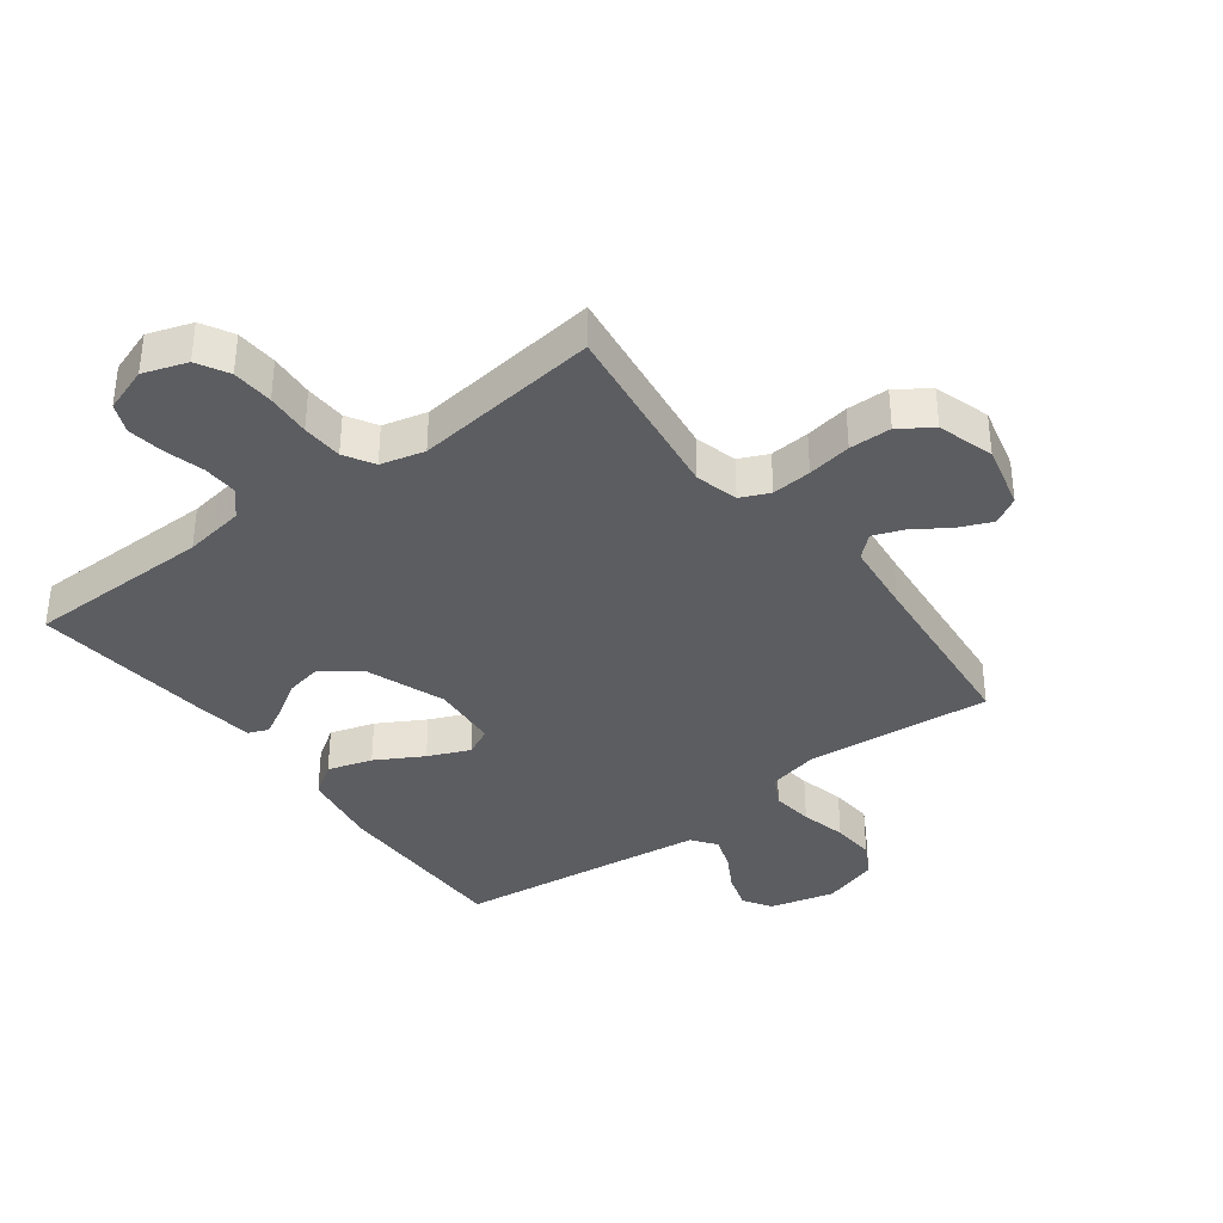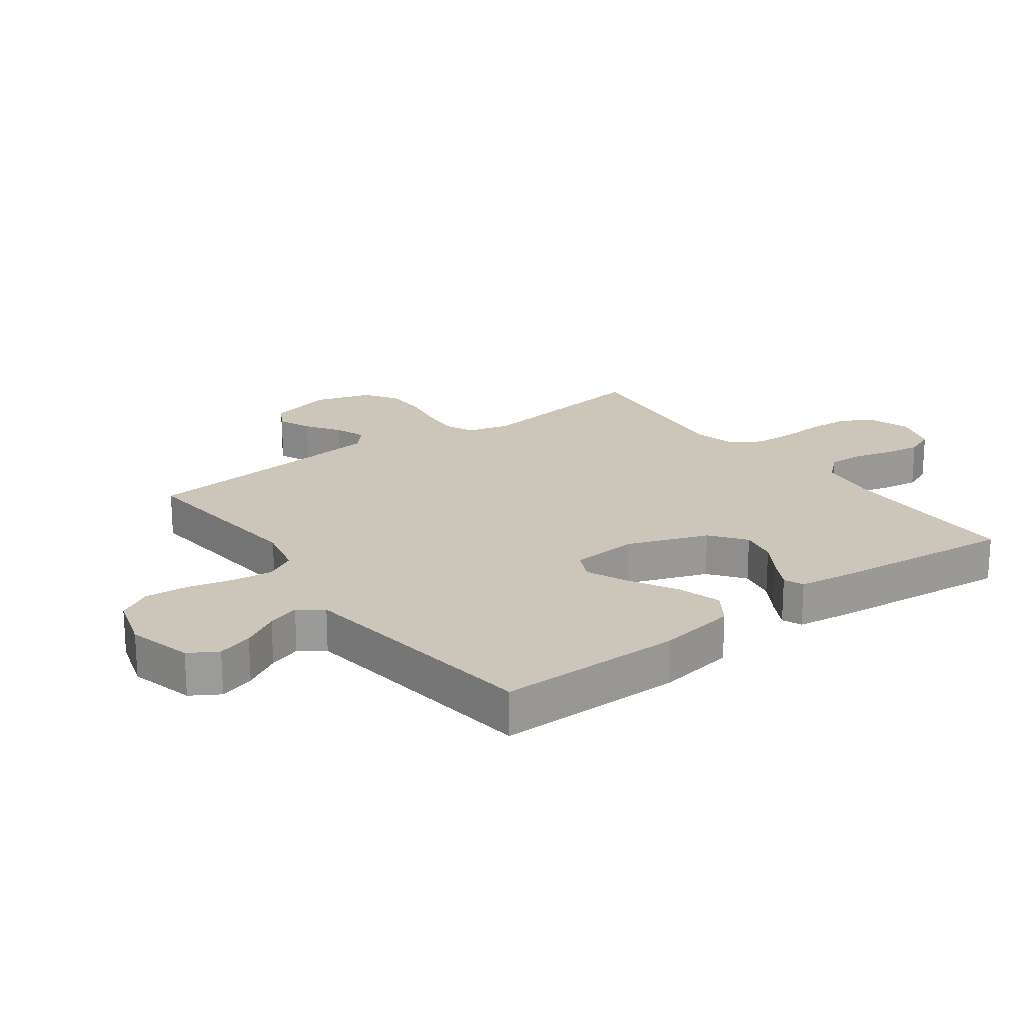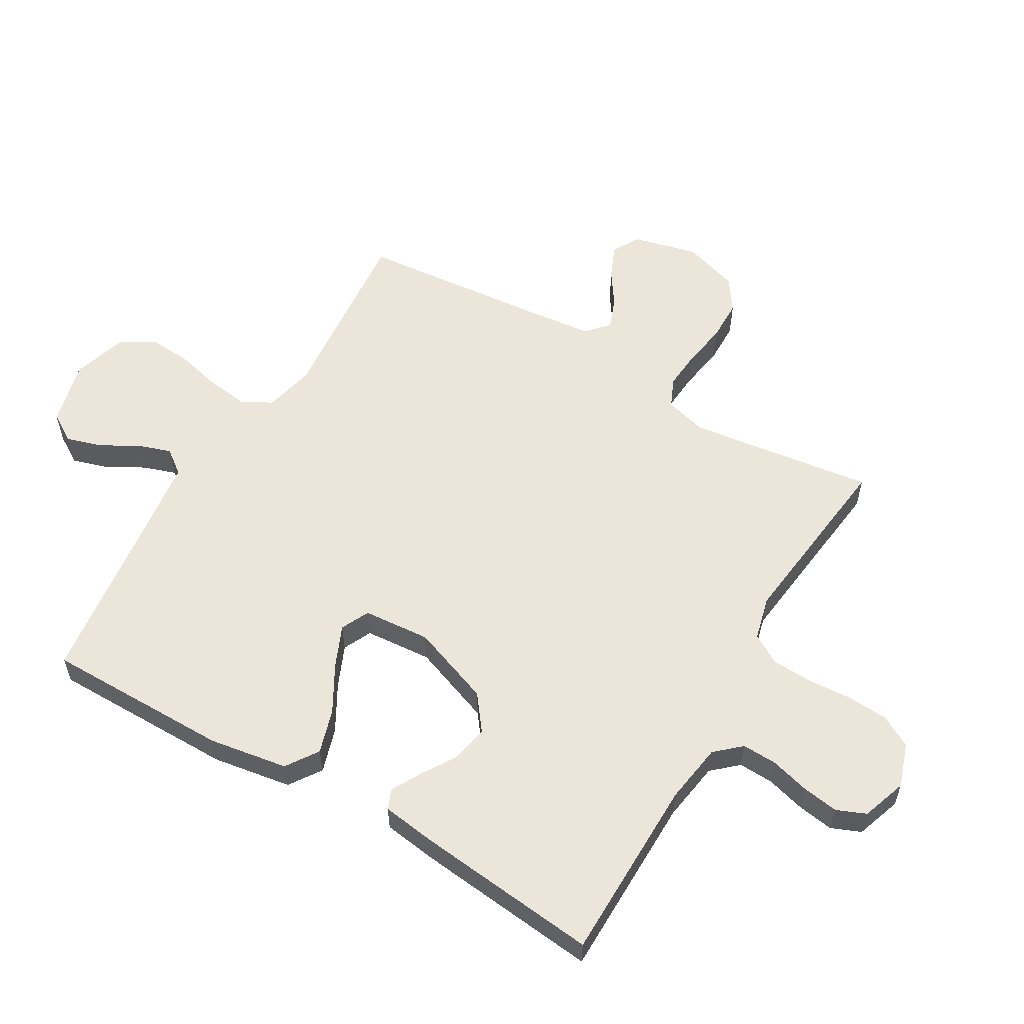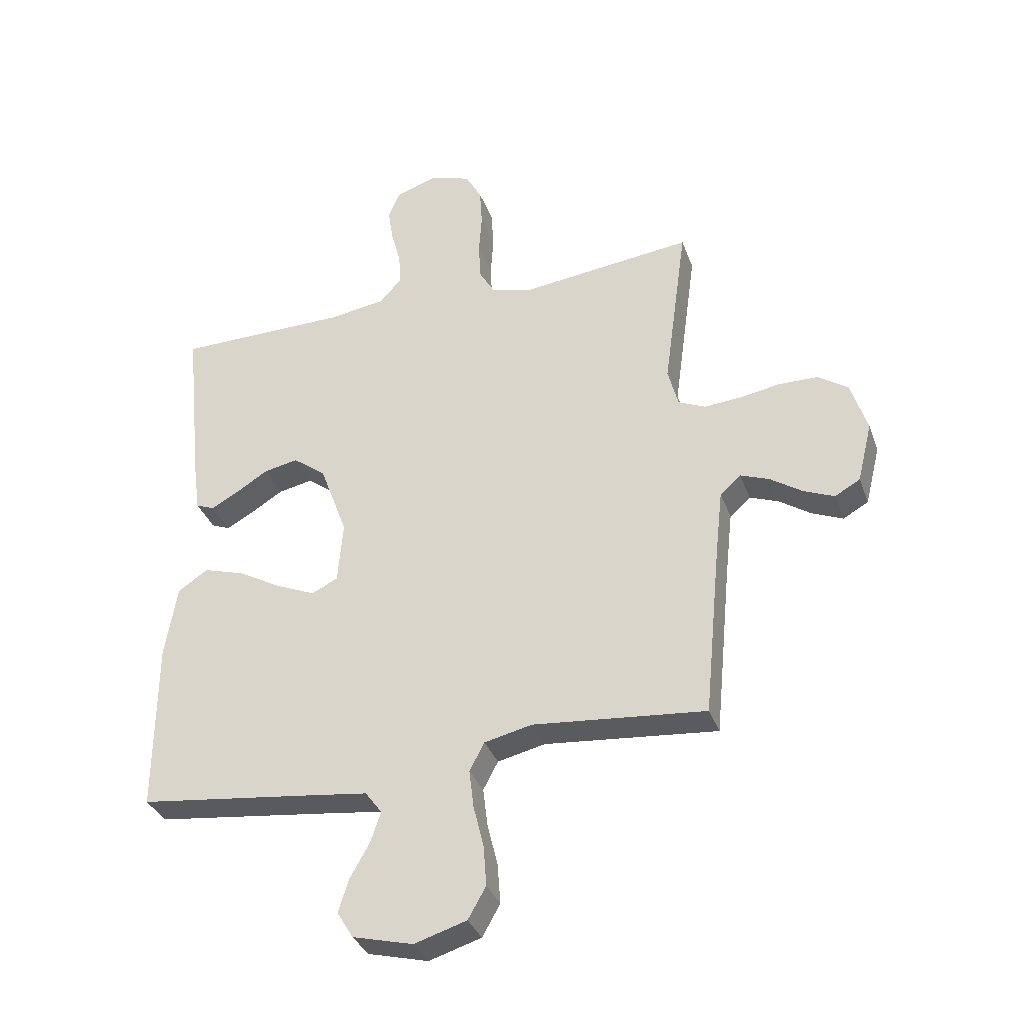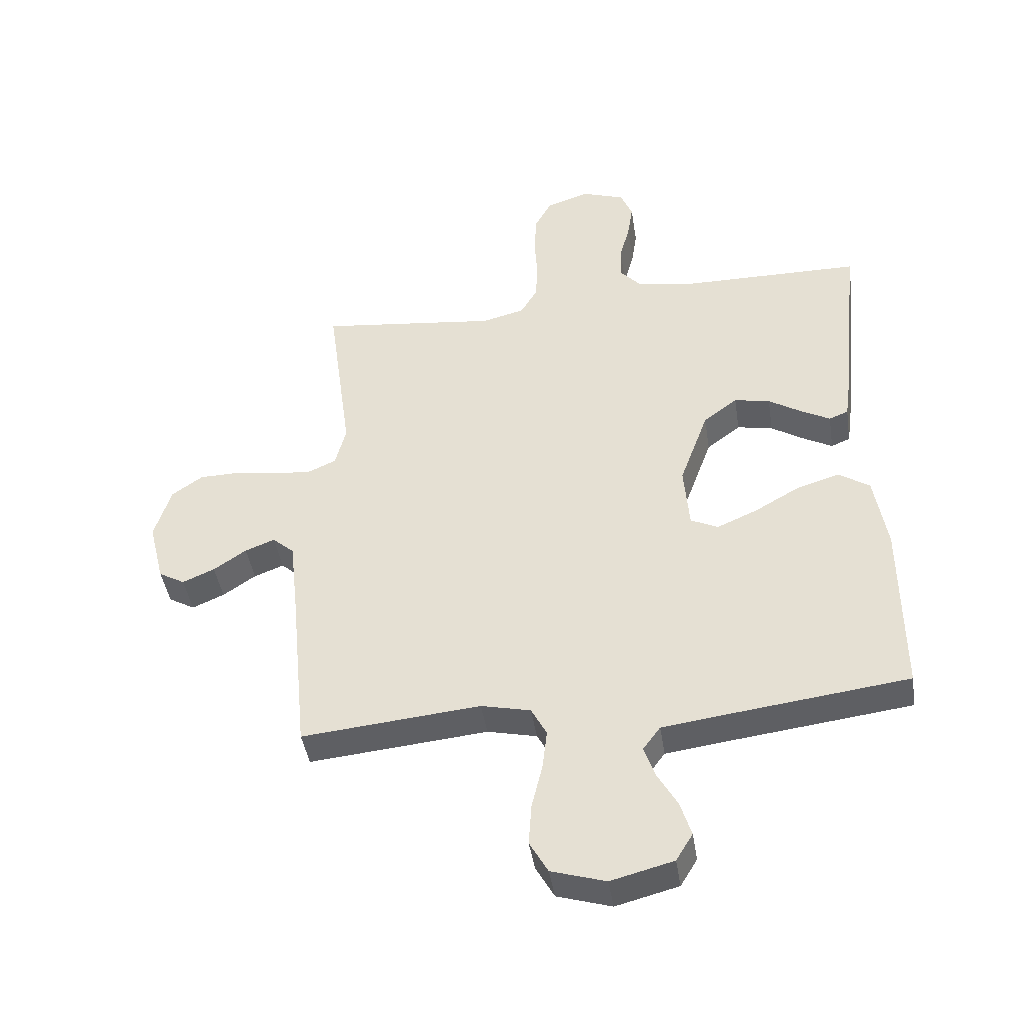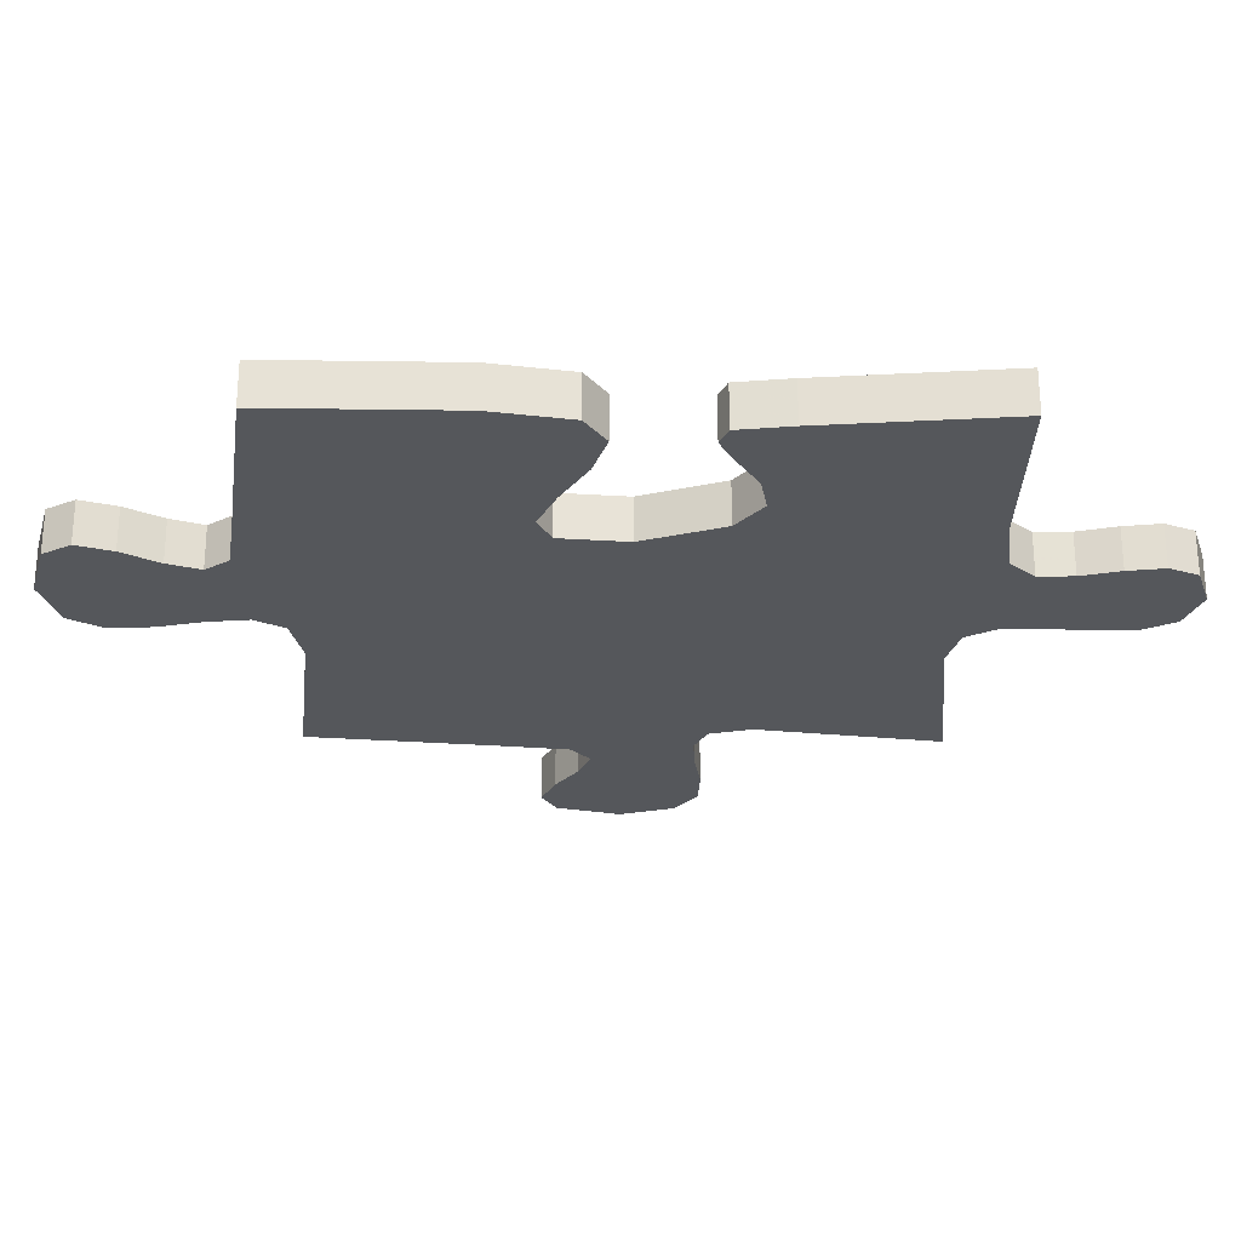
<metadata>
{"format":"obj","ext":"obj","renderer":"f3d","projection":"perspective","resolution":1024,"background":"white","views":[{"elev":-36.8,"azim":37.0,"up":"+Y"},{"elev":20.8,"azim":-126.5,"up":"+Y"},{"elev":57.6,"azim":-59.6,"up":"+Y"},{"elev":-34.6,"azim":18.5,"up":"+Z"},{"elev":-43.0,"azim":-171.2,"up":"+Z"},{"elev":-26.4,"azim":-91.1,"up":"+Y"}]}
</metadata>
<code>
v -0.5 0.07 0.5
v -0.2 0.07 0.503
v -0.102 0.07 0.518
v -0.065 0.07 0.559
v -0.067 0.07 0.616
v -0.084 0.07 0.679
v -0.093 0.07 0.738
v -0.073 0.07 0.786
v 0 0.07 0.811
v 0.071 0.07 0.787
v 0.099 0.07 0.736
v 0.103 0.07 0.669
v 0.098 0.07 0.597
v 0.101 0.07 0.531
v 0.129 0.07 0.483
v 0.2 0.07 0.465
v 0.5 0.07 0.5
v 0.459 0.07 0.2
v 0.477 0.07 0.131
v 0.524 0.07 0.11
v 0.588 0.07 0.115
v 0.659 0.07 0.127
v 0.727 0.07 0.126
v 0.779 0.07 0.09
v 0.807 0.07 0
v 0.781 0.07 -0.105
v 0.737 0.07 -0.13
v 0.683 0.07 -0.107
v 0.628 0.07 -0.07
v 0.578 0.07 -0.051
v 0.542 0.07 -0.083
v 0.529 0.07 -0.2
v 0.5 0.07 -0.5
v 0.2 0.07 -0.472
v 0.117 0.07 -0.491
v 0.091 0.07 -0.54
v 0.099 0.07 -0.607
v 0.117 0.07 -0.681
v 0.122 0.07 -0.751
v 0.091 0.07 -0.806
v 0 0.07 -0.834
v -0.105 0.07 -0.807
v -0.133 0.07 -0.761
v -0.115 0.07 -0.703
v -0.081 0.07 -0.643
v -0.063 0.07 -0.59
v -0.092 0.07 -0.551
v -0.2 0.07 -0.537
v -0.5 0.07 -0.5
v -0.499 0.07 -0.2
v -0.478 0.07 -0.072
v -0.426 0.07 -0.037
v -0.354 0.07 -0.059
v -0.278 0.07 -0.102
v -0.211 0.07 -0.131
v -0.165 0.07 -0.109
v -0.156 0.07 0
v -0.204 0.07 0.131
v -0.261 0.07 0.174
v -0.321 0.07 0.162
v -0.377 0.07 0.127
v -0.425 0.07 0.101
v -0.457 0.07 0.114
v -0.469 0.07 0.2
v -0.5 0 0.5
v -0.2 0 0.503
v -0.102 0 0.518
v -0.065 0 0.559
v -0.067 0 0.616
v -0.084 0 0.679
v -0.093 0 0.738
v -0.073 0 0.786
v 0 0 0.811
v 0.071 0 0.787
v 0.099 0 0.736
v 0.103 0 0.669
v 0.098 0 0.597
v 0.101 0 0.531
v 0.129 0 0.483
v 0.2 0 0.465
v 0.5 0 0.5
v 0.459 0 0.2
v 0.477 0 0.131
v 0.524 0 0.11
v 0.588 0 0.115
v 0.659 0 0.127
v 0.727 0 0.126
v 0.779 0 0.09
v 0.807 0 0
v 0.781 0 -0.105
v 0.737 0 -0.13
v 0.683 0 -0.107
v 0.628 0 -0.07
v 0.578 0 -0.051
v 0.542 0 -0.083
v 0.529 0 -0.2
v 0.5 0 -0.5
v 0.2 0 -0.472
v 0.117 0 -0.491
v 0.091 0 -0.54
v 0.099 0 -0.607
v 0.117 0 -0.681
v 0.122 0 -0.751
v 0.091 0 -0.806
v 0 0 -0.834
v -0.105 0 -0.807
v -0.133 0 -0.761
v -0.115 0 -0.703
v -0.081 0 -0.643
v -0.063 0 -0.59
v -0.092 0 -0.551
v -0.2 0 -0.537
v -0.5 0 -0.5
v -0.499 0 -0.2
v -0.478 0 -0.072
v -0.426 0 -0.037
v -0.354 0 -0.059
v -0.278 0 -0.102
v -0.211 0 -0.131
v -0.165 0 -0.109
v -0.156 0 0
v -0.204 0 0.131
v -0.261 0 0.174
v -0.321 0 0.162
v -0.377 0 0.127
v -0.425 0 0.101
v -0.457 0 0.114
v -0.469 0 0.2
f 64 1 2
f 63 64 2
f 62 63 2
f 61 62 2
f 60 61 2
f 59 60 2 3
f 58 59 3 4
f 57 58 4
f 56 57 4
f 52 53 54
f 51 52 54
f 50 51 54
f 49 50 54
f 48 49 54
f 47 48 54 55
f 46 47 55 56
f 43 44 45
f 42 43 45
f 41 42 45
f 40 41 45
f 39 40 45
f 38 39 45
f 37 38 45
f 36 37 45 46
f 46 56 4
f 36 46 4
f 35 36 4
f 32 33 34
f 35 4 5
f 34 35 5
f 32 34 5
f 31 32 5
f 27 28 29
f 26 27 29
f 25 26 29
f 24 25 29
f 23 24 29
f 22 23 29
f 21 22 29
f 20 21 29 30
f 19 20 30 31
f 16 17 18
f 15 16 18 19
f 11 12 13
f 10 11 13
f 9 10 13
f 8 9 13
f 7 8 13
f 6 7 13
f 5 6 13
f 5 13 14
f 15 19 31 5
f 5 14 15
f 66 65 128
f 66 128 127
f 66 127 126
f 66 126 125
f 66 125 124
f 67 66 124 123
f 68 67 123 122
f 68 122 121
f 68 121 120
f 118 117 116
f 118 116 115
f 118 115 114
f 118 114 113
f 118 113 112
f 119 118 112 111
f 120 119 111 110
f 109 108 107
f 109 107 106
f 109 106 105
f 109 105 104
f 109 104 103
f 109 103 102
f 109 102 101
f 110 109 101 100
f 68 120 110
f 68 110 100
f 68 100 99
f 98 97 96
f 69 68 99
f 69 99 98
f 69 98 96
f 69 96 95
f 93 92 91
f 93 91 90
f 93 90 89
f 93 89 88
f 93 88 87
f 93 87 86
f 93 86 85
f 94 93 85 84
f 95 94 84 83
f 82 81 80
f 83 82 80 79
f 77 76 75
f 77 75 74
f 77 74 73
f 77 73 72
f 77 72 71
f 77 71 70
f 77 70 69
f 78 77 69
f 69 95 83 79
f 79 78 69
f 1 65 66 2
f 2 66 67 3
f 3 67 68 4
f 4 68 69 5
f 5 69 70 6
f 6 70 71 7
f 7 71 72 8
f 8 72 73 9
f 9 73 74 10
f 10 74 75 11
f 11 75 76 12
f 12 76 77 13
f 13 77 78 14
f 14 78 79 15
f 15 79 80 16
f 16 80 81 17
f 17 81 82 18
f 18 82 83 19
f 19 83 84 20
f 20 84 85 21
f 21 85 86 22
f 22 86 87 23
f 23 87 88 24
f 24 88 89 25
f 25 89 90 26
f 26 90 91 27
f 27 91 92 28
f 28 92 93 29
f 29 93 94 30
f 30 94 95 31
f 31 95 96 32
f 32 96 97 33
f 33 97 98 34
f 34 98 99 35
f 35 99 100 36
f 36 100 101 37
f 37 101 102 38
f 38 102 103 39
f 39 103 104 40
f 40 104 105 41
f 41 105 106 42
f 42 106 107 43
f 43 107 108 44
f 44 108 109 45
f 45 109 110 46
f 46 110 111 47
f 47 111 112 48
f 48 112 113 49
f 49 113 114 50
f 50 114 115 51
f 51 115 116 52
f 52 116 117 53
f 53 117 118 54
f 54 118 119 55
f 55 119 120 56
f 56 120 121 57
f 57 121 122 58
f 58 122 123 59
f 59 123 124 60
f 60 124 125 61
f 61 125 126 62
f 62 126 127 63
f 63 127 128 64
f 64 128 65 1

</code>
